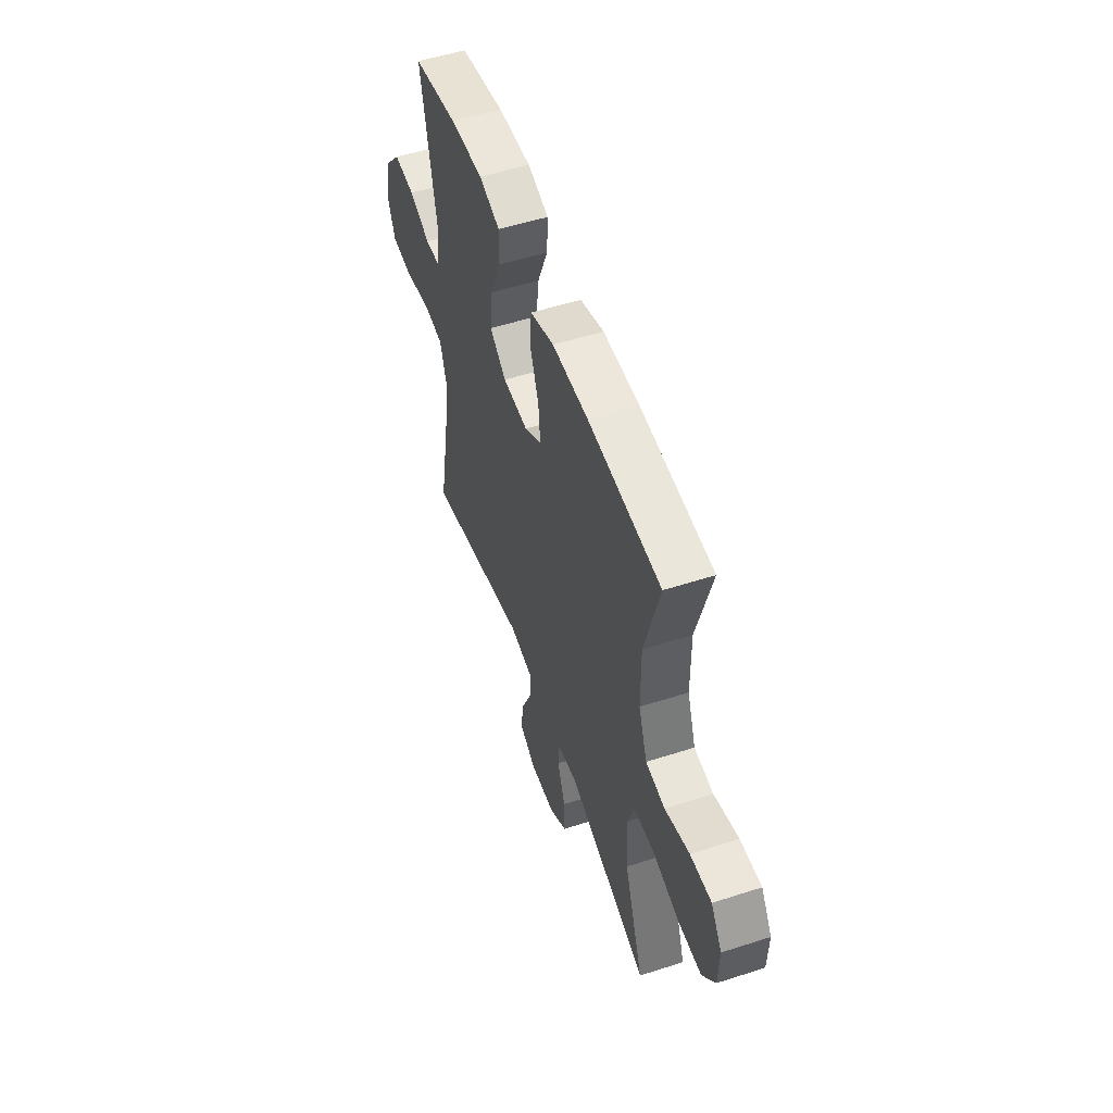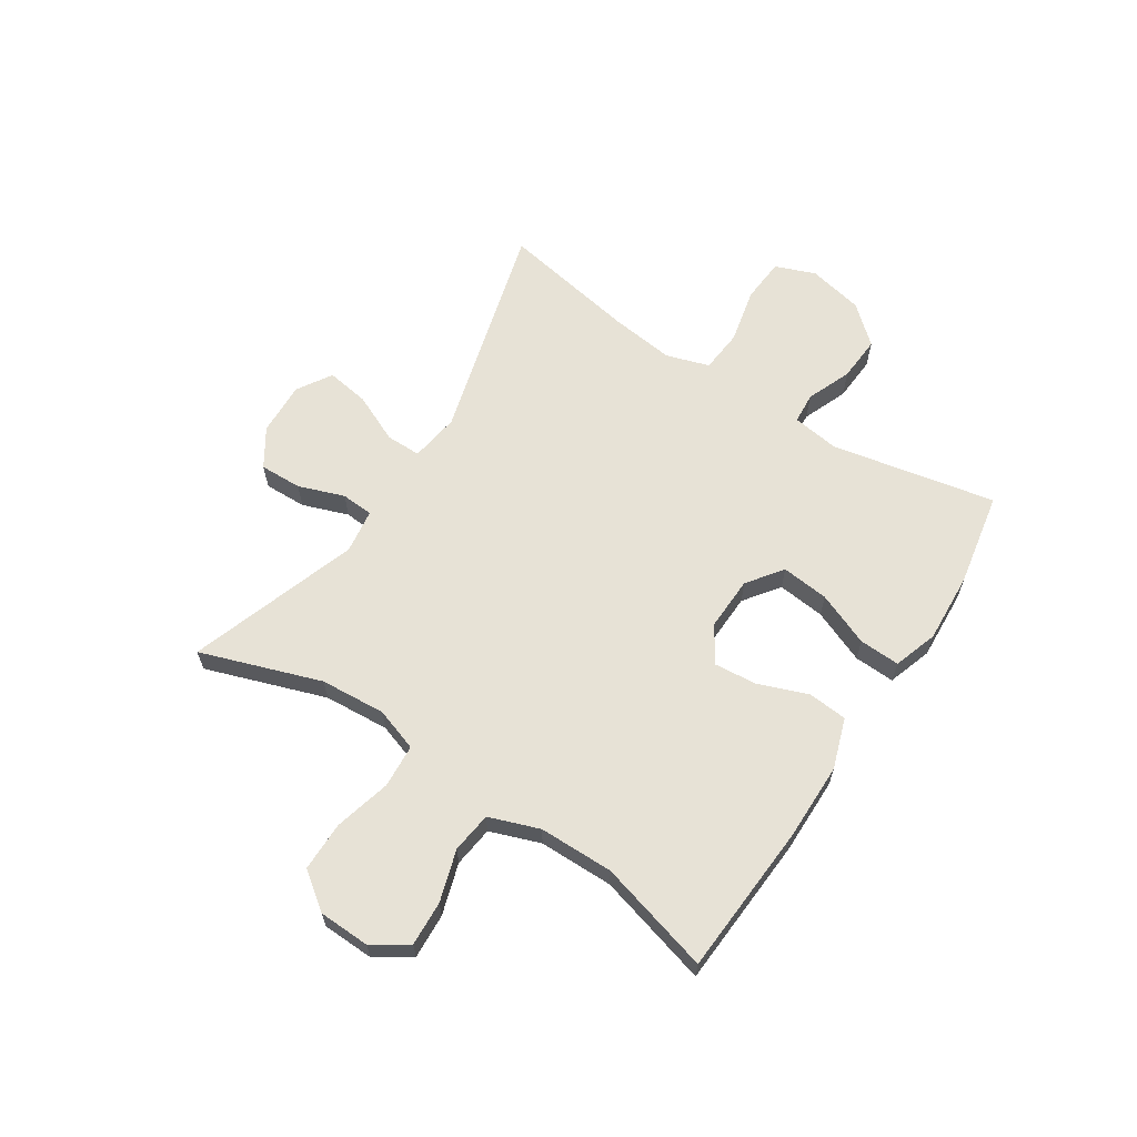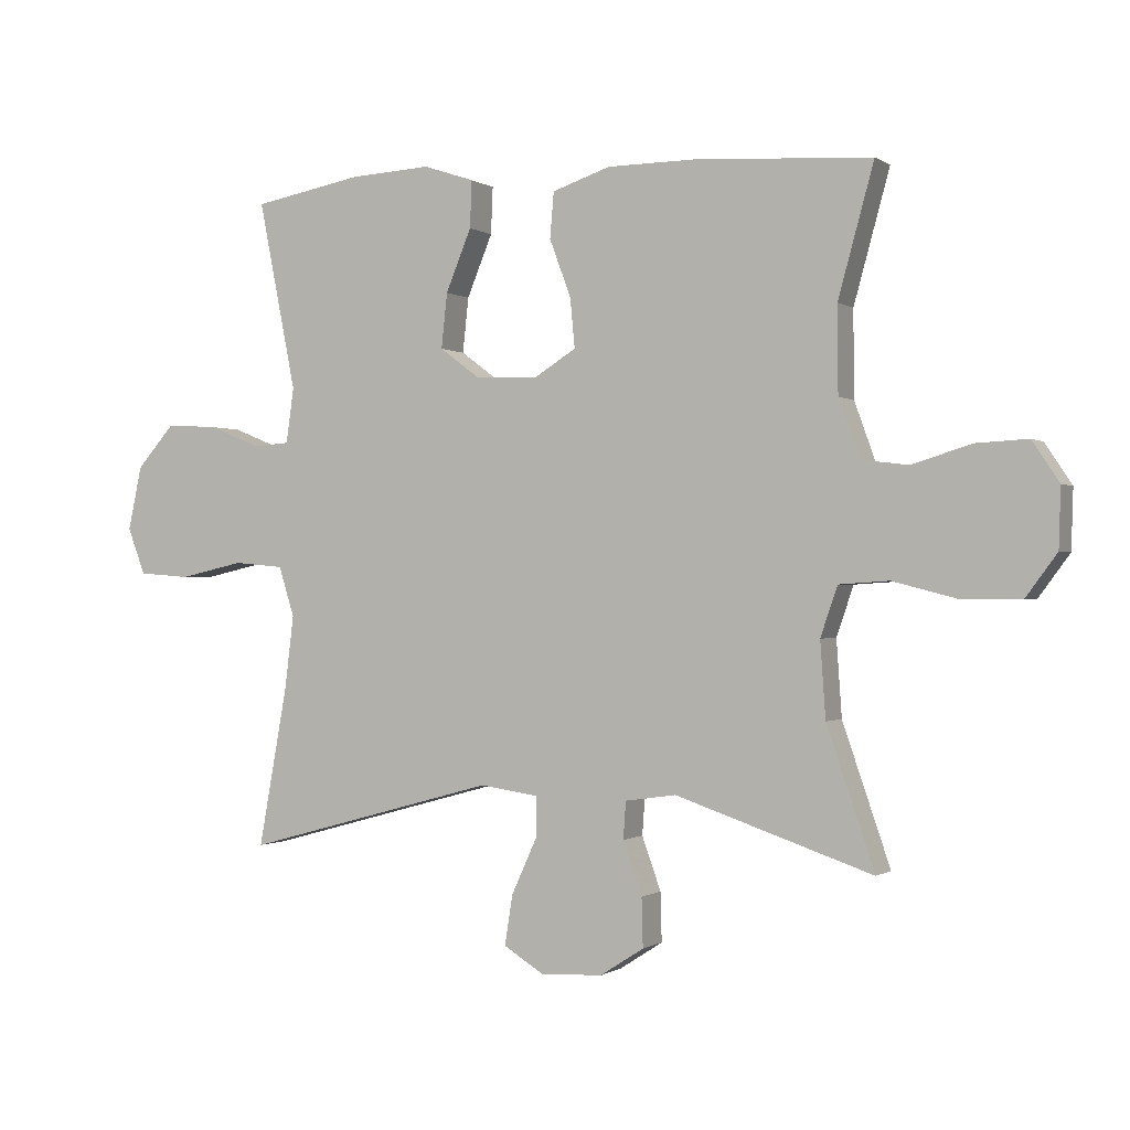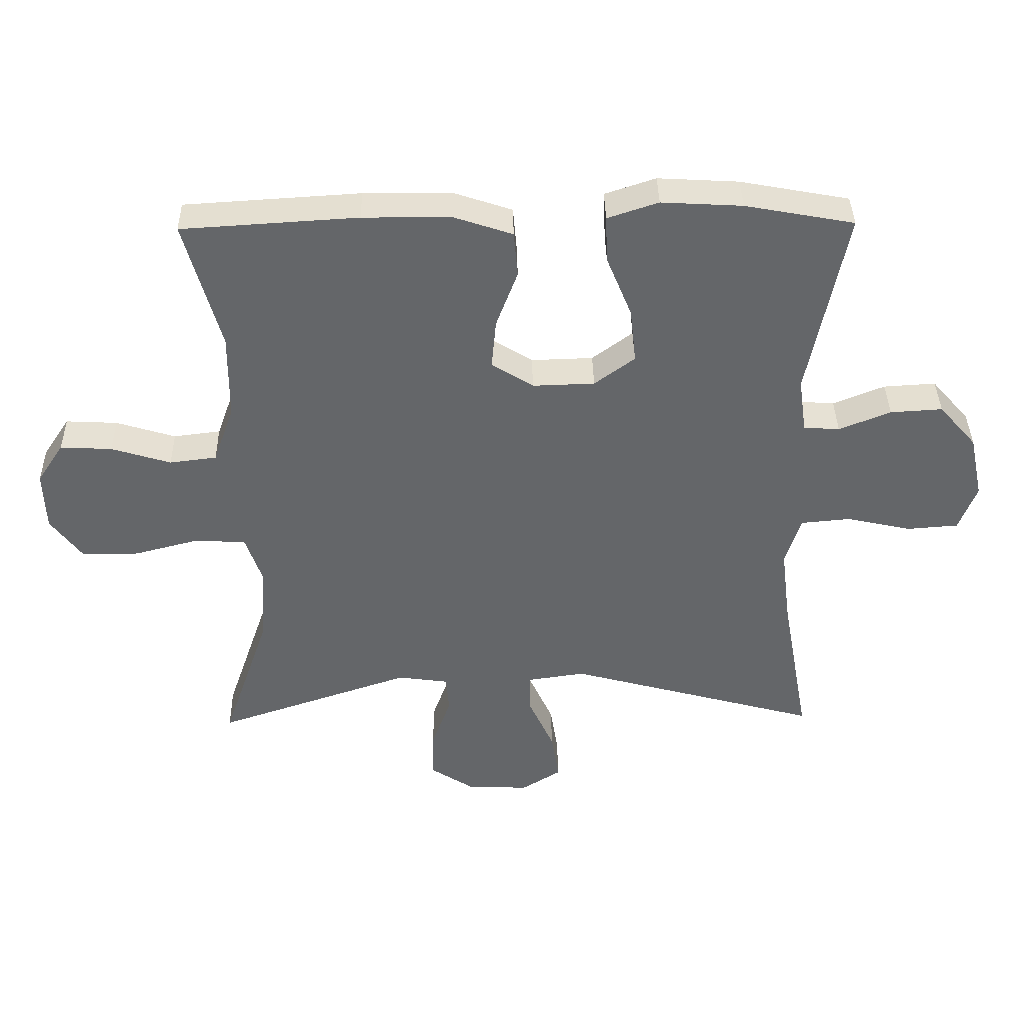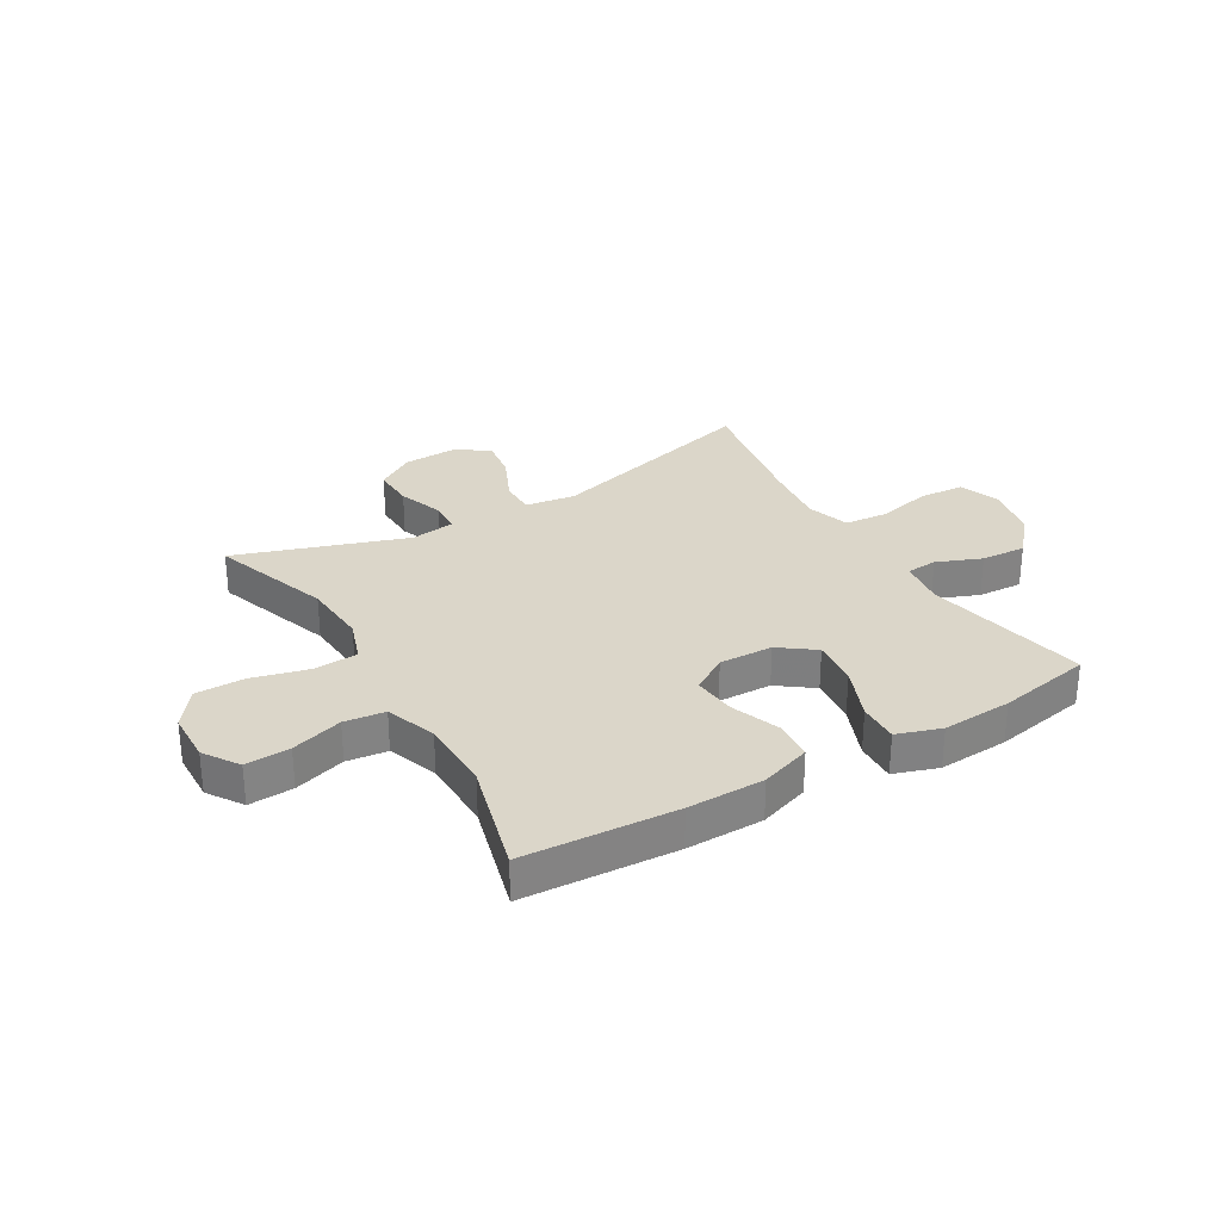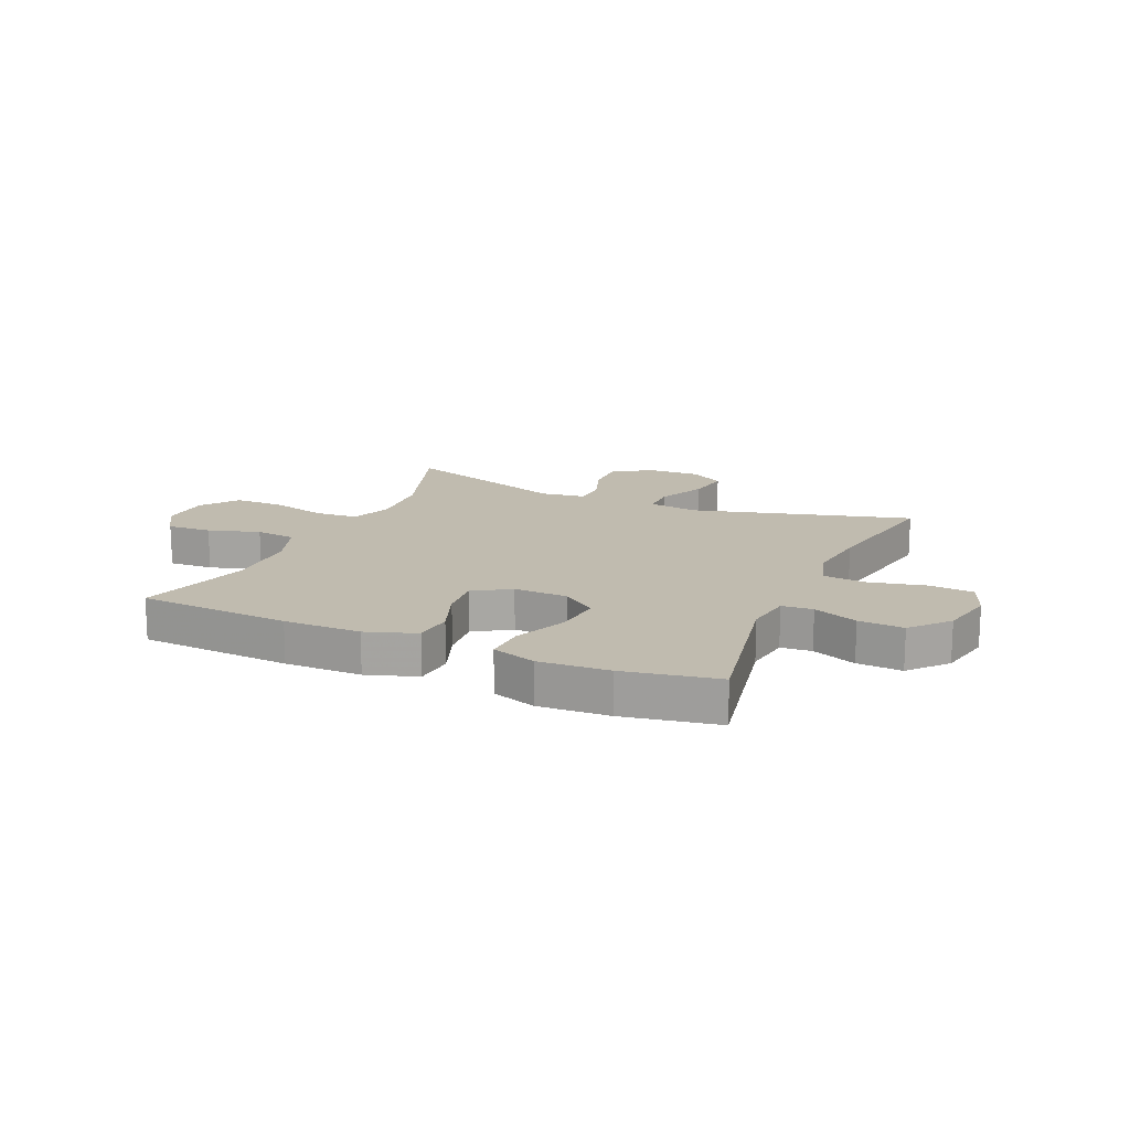
<metadata>
{"format":"obj","ext":"obj","renderer":"f3d","projection":"perspective","resolution":1024,"background":"white","views":[{"elev":53.0,"azim":-109.1,"up":"+Z"},{"elev":63.3,"azim":-57.0,"up":"+Y"},{"elev":-0.6,"azim":-154.9,"up":"+Z"},{"elev":38.4,"azim":-1.0,"up":"+Z"},{"elev":29.8,"azim":-30.6,"up":"+Y"},{"elev":15.9,"azim":23.8,"up":"+Y"}]}
</metadata>
<code>
v -0.5 0.07 -0.5
v -0.427 0.07 -0.287
v -0.419 0.07 -0.171
v -0.445 0.07 -0.095
v -0.522 0.07 -0.09
v -0.622 0.07 -0.116
v -0.71 0.07 -0.116
v -0.758 0.07 -0.051
v -0.761 0.07 0.04
v -0.72 0.07 0.102
v -0.641 0.07 0.098
v -0.55 0.07 0.07
v -0.478 0.07 0.079
v -0.446 0.07 0.168
v -0.445 0.07 0.3
v -0.5 0.07 0.5
v -0.23 0.07 0.517
v -0.094 0.07 0.516
v -0.005 0.07 0.486
v 0.001 0.07 0.416
v -0.032 0.07 0.328
v -0.039 0.07 0.252
v 0.025 0.07 0.212
v 0.12 0.07 0.215
v 0.182 0.07 0.261
v 0.173 0.07 0.345
v 0.134 0.07 0.44
v 0.131 0.07 0.512
v 0.209 0.07 0.538
v 0.333 0.07 0.531
v 0.5 0.07 0.5
v 0.442 0.07 0.21
v 0.454 0.07 0.126
v 0.509 0.07 0.122
v 0.588 0.07 0.154
v 0.668 0.07 0.159
v 0.726 0.07 0.093
v 0.747 0.07 -0.005
v 0.72 0.07 -0.076
v 0.641 0.07 -0.082
v 0.542 0.07 -0.06
v 0.466 0.07 -0.067
v 0.442 0.07 -0.143
v 0.456 0.07 -0.257
v 0.5 0.07 -0.5
v 0.112 0.07 -0.394
v 0.024 0.07 -0.407
v 0.024 0.07 -0.469
v 0.063 0.07 -0.555
v 0.075 0.07 -0.631
v 0.014 0.07 -0.669
v -0.081 0.07 -0.665
v -0.148 0.07 -0.622
v -0.146 0.07 -0.547
v -0.117 0.07 -0.466
v -0.121 0.07 -0.409
v -0.199 0.07 -0.398
v -0.5 0 -0.5
v -0.427 0 -0.287
v -0.419 0 -0.171
v -0.445 0 -0.095
v -0.522 0 -0.09
v -0.622 0 -0.116
v -0.71 0 -0.116
v -0.758 0 -0.051
v -0.761 0 0.04
v -0.72 0 0.102
v -0.641 0 0.098
v -0.55 0 0.07
v -0.478 0 0.079
v -0.446 0 0.168
v -0.445 0 0.3
v -0.5 0 0.5
v -0.23 0 0.517
v -0.094 0 0.516
v -0.005 0 0.486
v 0.001 0 0.416
v -0.032 0 0.328
v -0.039 0 0.252
v 0.025 0 0.212
v 0.12 0 0.215
v 0.182 0 0.261
v 0.173 0 0.345
v 0.134 0 0.44
v 0.131 0 0.512
v 0.209 0 0.538
v 0.333 0 0.531
v 0.5 0 0.5
v 0.442 0 0.21
v 0.454 0 0.126
v 0.509 0 0.122
v 0.588 0 0.154
v 0.668 0 0.159
v 0.726 0 0.093
v 0.747 0 -0.005
v 0.72 0 -0.076
v 0.641 0 -0.082
v 0.542 0 -0.06
v 0.466 0 -0.067
v 0.442 0 -0.143
v 0.456 0 -0.257
v 0.5 0 -0.5
v 0.112 0 -0.394
v 0.024 0 -0.407
v 0.024 0 -0.469
v 0.063 0 -0.555
v 0.075 0 -0.631
v 0.014 0 -0.669
v -0.081 0 -0.665
v -0.148 0 -0.622
v -0.146 0 -0.547
v -0.117 0 -0.466
v -0.121 0 -0.409
v -0.199 0 -0.398
f 53 54 55
f 52 53 55
f 51 52 55
f 50 51 55
f 49 50 55
f 48 49 55
f 47 48 55 56
f 46 47 56 57
f 44 45 46
f 43 44 46 57
f 39 40 41
f 38 39 41
f 37 38 41
f 36 37 41
f 35 36 41
f 34 35 41
f 33 34 41 42
f 57 1 2
f 43 57 2
f 42 43 2
f 33 42 2
f 32 33 2
f 30 31 32
f 29 30 32
f 28 29 32
f 27 28 32
f 26 27 32
f 19 20 21
f 18 19 21
f 17 18 21
f 16 17 21
f 15 16 21
f 14 15 21 22
f 13 14 22 23
f 10 11 12
f 9 10 12
f 8 9 12
f 7 8 12
f 6 7 12
f 5 6 12
f 4 5 12 13
f 13 23 24
f 4 13 24
f 3 4 24
f 25 26 32
f 24 25 32 2
f 2 3 24
f 112 111 110
f 112 110 109
f 112 109 108
f 112 108 107
f 112 107 106
f 112 106 105
f 113 112 105 104
f 114 113 104 103
f 103 102 101
f 114 103 101 100
f 98 97 96
f 98 96 95
f 98 95 94
f 98 94 93
f 98 93 92
f 98 92 91
f 99 98 91 90
f 59 58 114
f 59 114 100
f 59 100 99
f 59 99 90
f 59 90 89
f 89 88 87
f 89 87 86
f 89 86 85
f 89 85 84
f 89 84 83
f 78 77 76
f 78 76 75
f 78 75 74
f 78 74 73
f 78 73 72
f 79 78 72 71
f 80 79 71 70
f 69 68 67
f 69 67 66
f 69 66 65
f 69 65 64
f 69 64 63
f 69 63 62
f 70 69 62 61
f 81 80 70
f 81 70 61
f 81 61 60
f 89 83 82
f 59 89 82 81
f 81 60 59
f 1 58 59 2
f 2 59 60 3
f 3 60 61 4
f 4 61 62 5
f 5 62 63 6
f 6 63 64 7
f 7 64 65 8
f 8 65 66 9
f 9 66 67 10
f 10 67 68 11
f 11 68 69 12
f 12 69 70 13
f 13 70 71 14
f 14 71 72 15
f 15 72 73 16
f 16 73 74 17
f 17 74 75 18
f 18 75 76 19
f 19 76 77 20
f 20 77 78 21
f 21 78 79 22
f 22 79 80 23
f 23 80 81 24
f 24 81 82 25
f 25 82 83 26
f 26 83 84 27
f 27 84 85 28
f 28 85 86 29
f 29 86 87 30
f 30 87 88 31
f 31 88 89 32
f 32 89 90 33
f 33 90 91 34
f 34 91 92 35
f 35 92 93 36
f 36 93 94 37
f 37 94 95 38
f 38 95 96 39
f 39 96 97 40
f 40 97 98 41
f 41 98 99 42
f 42 99 100 43
f 43 100 101 44
f 44 101 102 45
f 45 102 103 46
f 46 103 104 47
f 47 104 105 48
f 48 105 106 49
f 49 106 107 50
f 50 107 108 51
f 51 108 109 52
f 52 109 110 53
f 53 110 111 54
f 54 111 112 55
f 55 112 113 56
f 56 113 114 57
f 57 114 58 1

</code>
